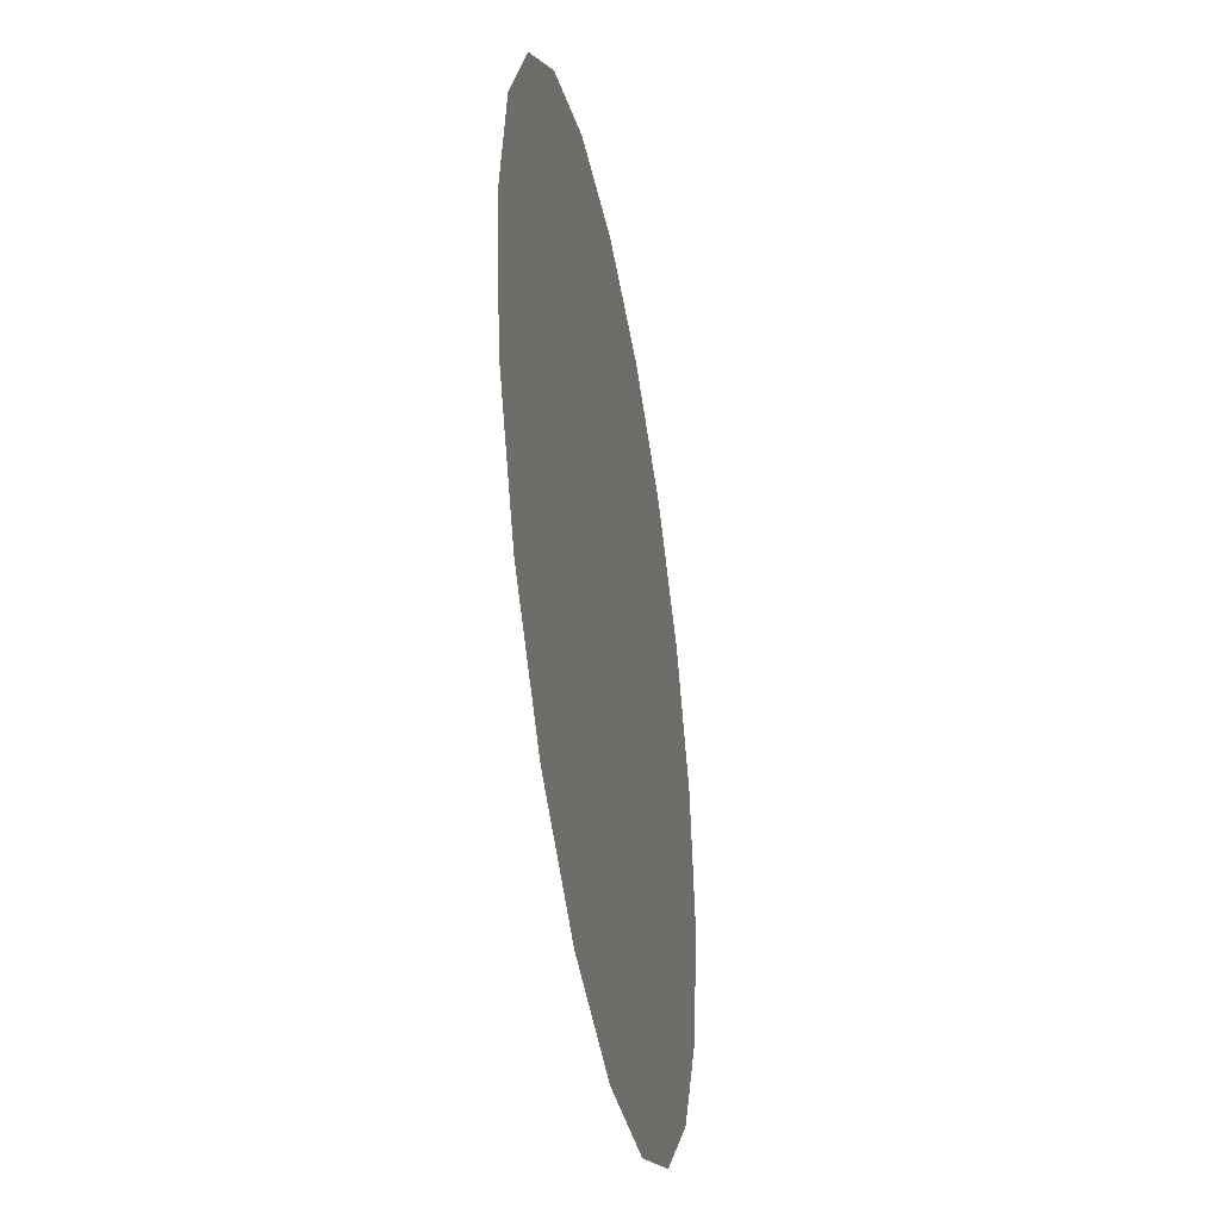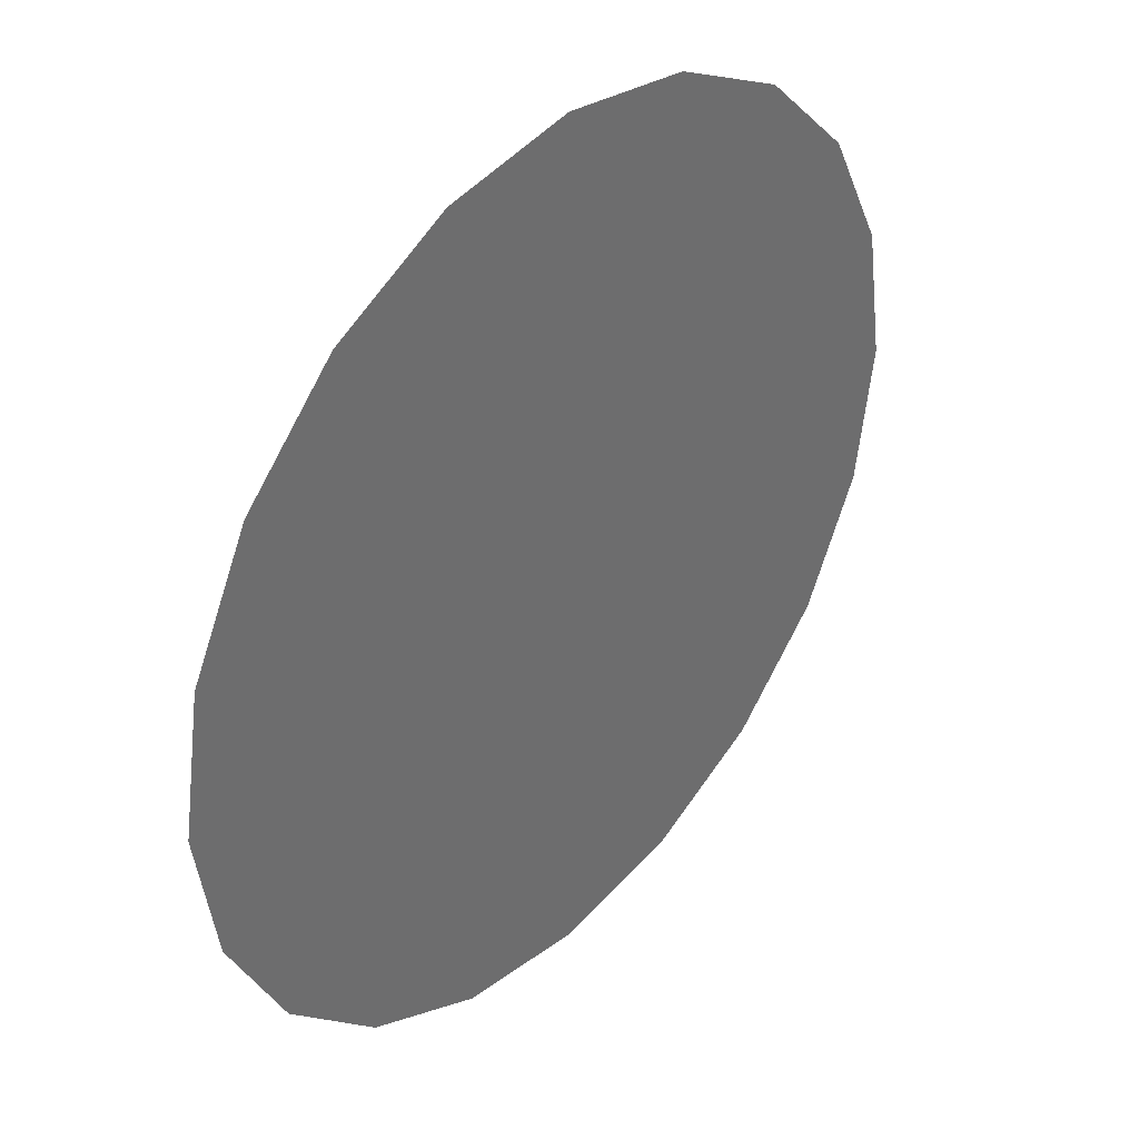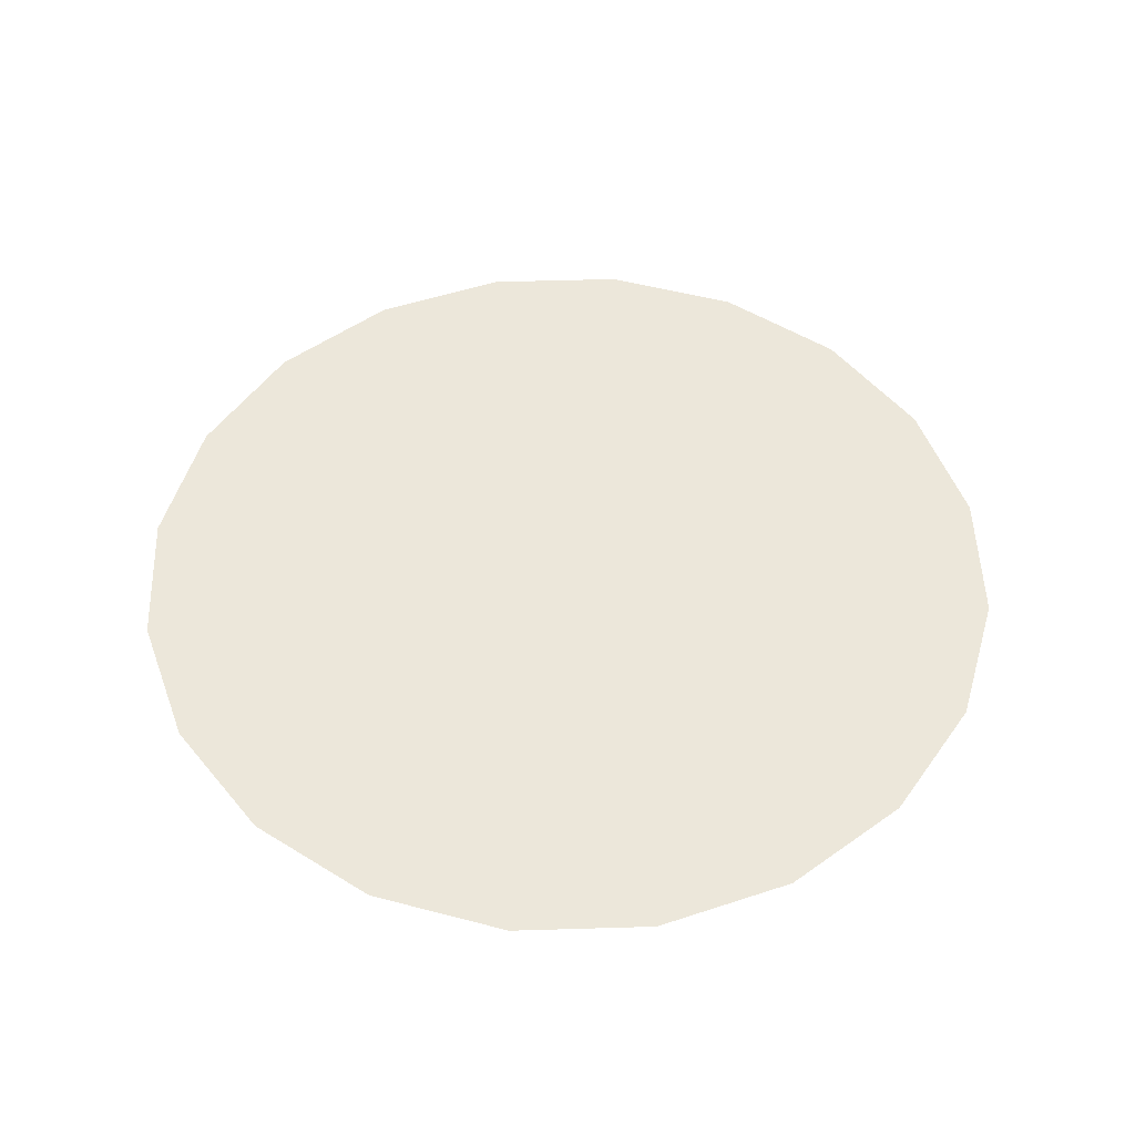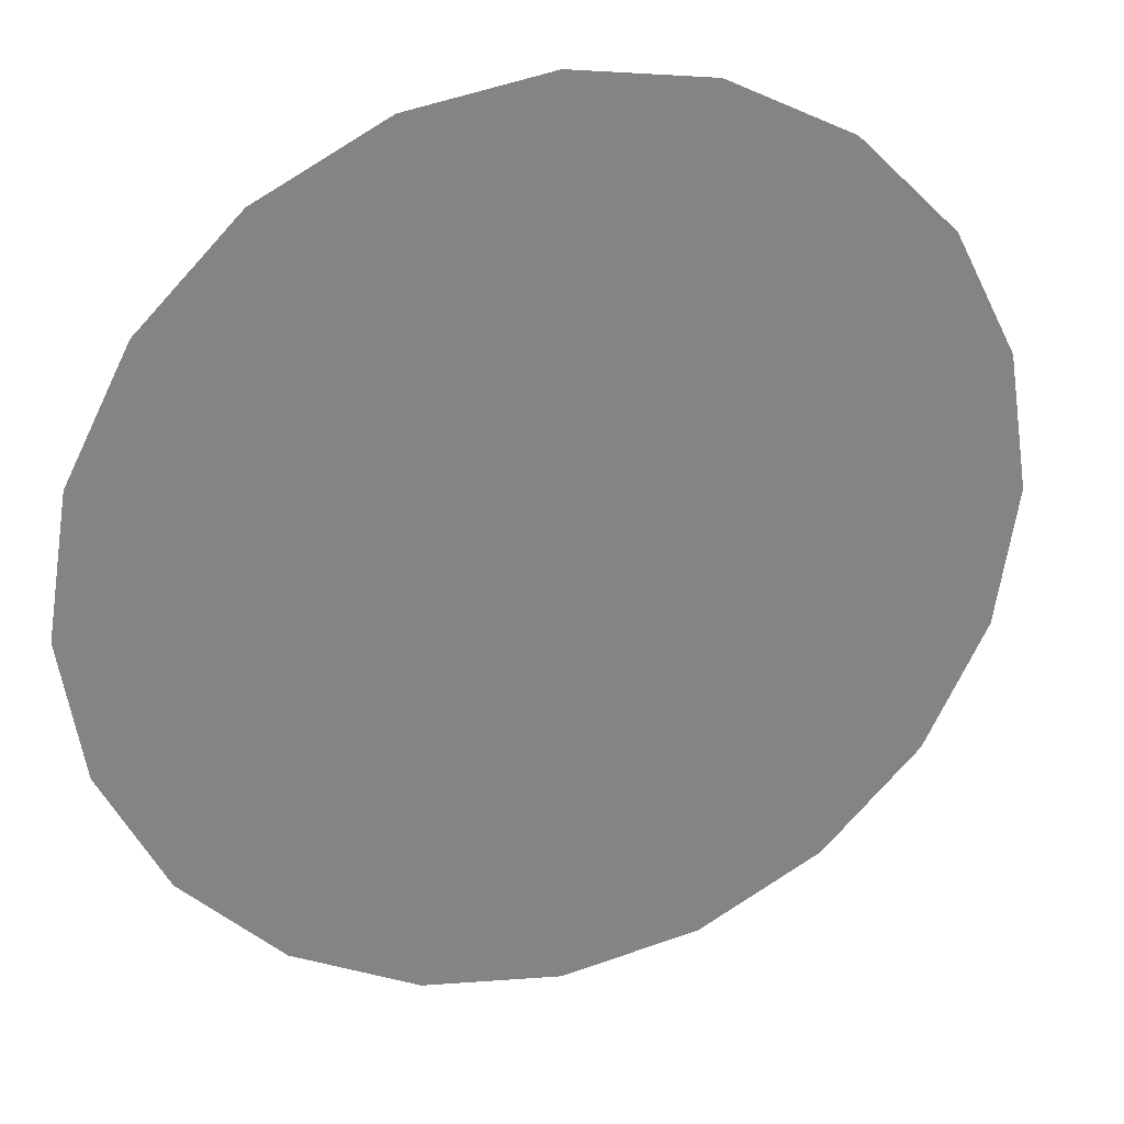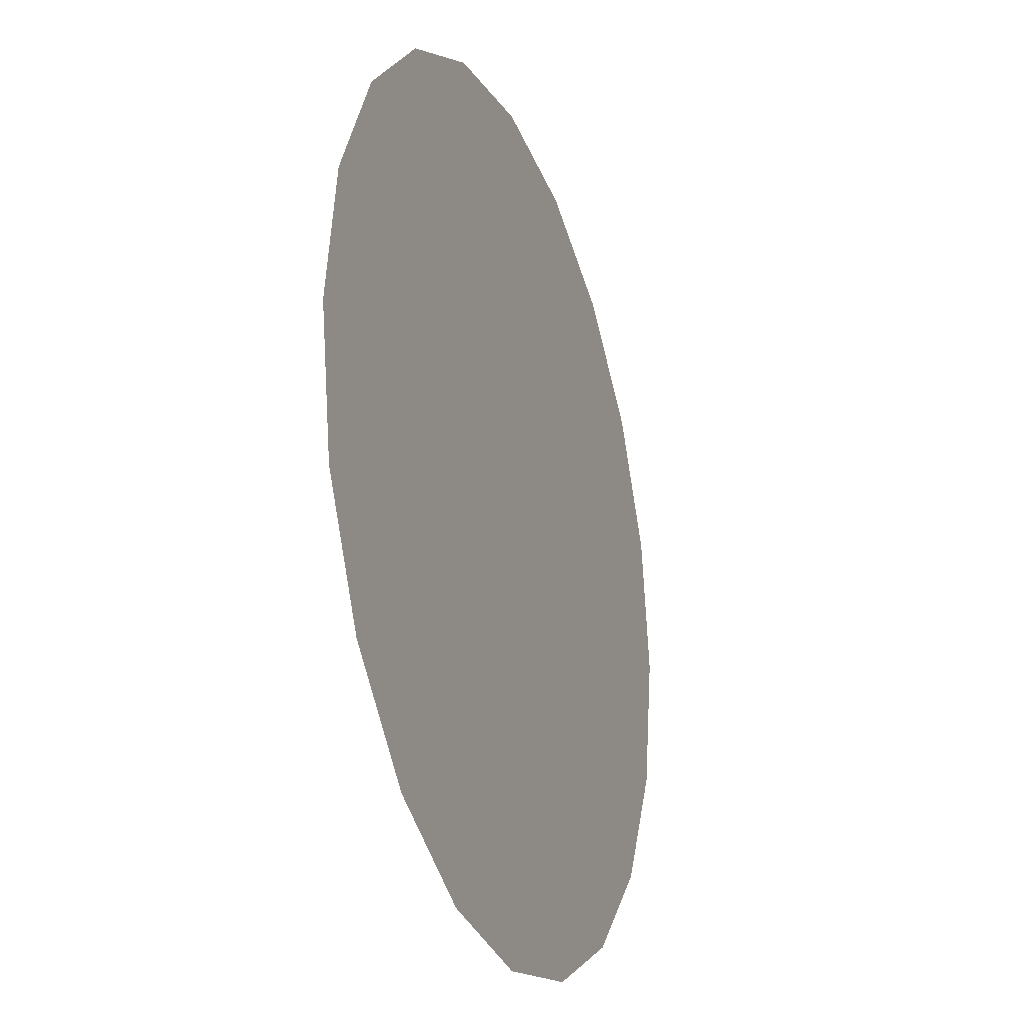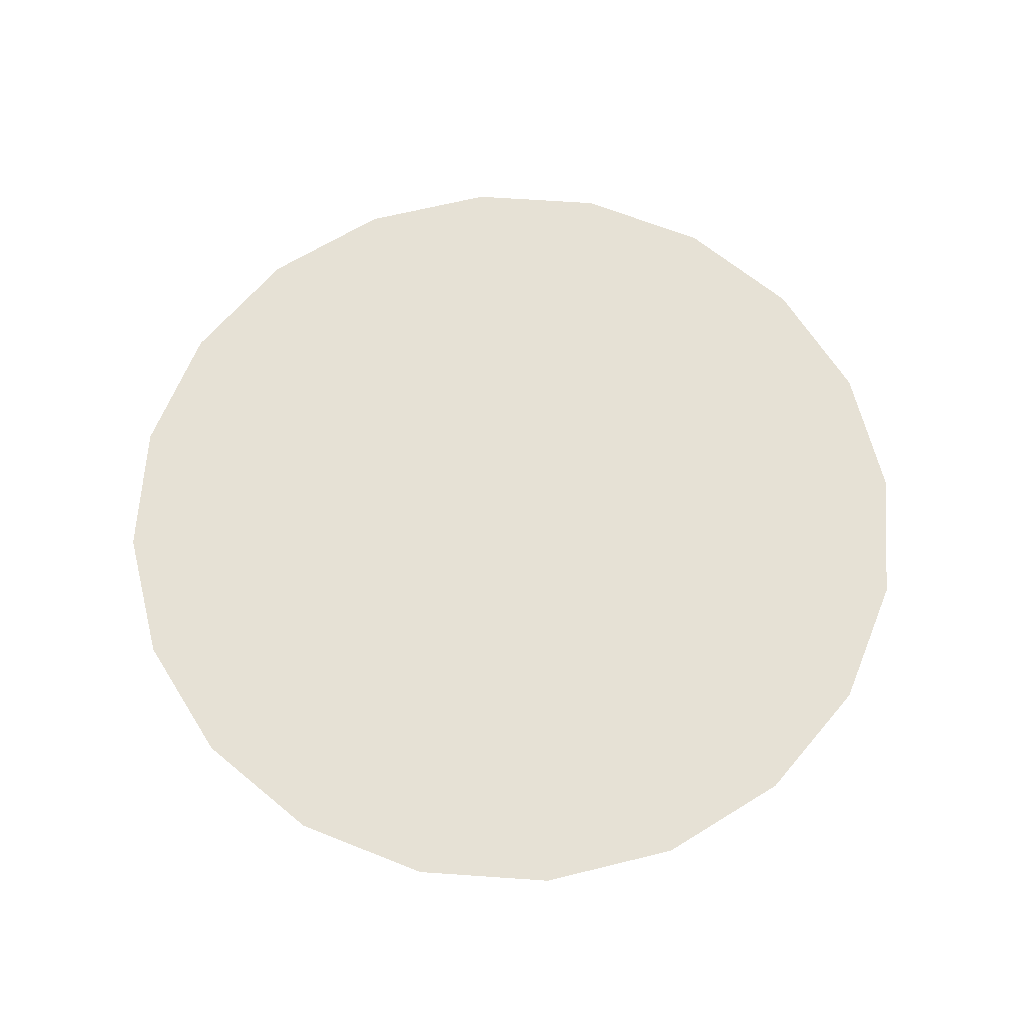
<metadata>
{"format":"obj","ext":"obj","renderer":"f3d","projection":"perspective","resolution":1024,"background":"white","views":[{"elev":-41.1,"azim":100.1,"up":"+Y"},{"elev":38.4,"azim":-49.0,"up":"+Y"},{"elev":50.7,"azim":-28.9,"up":"+Z"},{"elev":28.3,"azim":161.5,"up":"+Y"},{"elev":-24.2,"azim":-70.0,"up":"+Y"},{"elev":64.6,"azim":121.0,"up":"+Z"}]}
</metadata>
<code>
g default
v 0.9511 0.309 -1
v 0.809 0.5878 -1
v 0.5878 0.809 -1
v 0.309 0.9511 -1
v 0 1 -1
v -0.309 0.9511 -1
v -0.5878 0.809 -1
v -0.809 0.5878 -1
v -0.9511 0.309 -1
v -1 0 -1
v -0.9511 -0.309 -1
v -0.809 -0.5878 -1
v -0.5878 -0.809 -1
v -0.309 -0.9511 -1
v -0 -1 -1
v 0.309 -0.9511 -1
v 0.5878 -0.809 -1
v 0.809 -0.5878 -1
v 0.9511 -0.309 -1
v 1 0 -1
v 0.000353 0.000115 -1
v 0.0003 0.000218 -1
v 0.000218 0.0003 -1
v 0.000115 0.000353 -1
v 0 0.000371 -1
v -0.000115 0.000353 -1
v -0.000218 0.0003 -1
v -0.0003 0.000218 -1
v -0.000353 0.000115 -1
v -0.000371 -0 -1
v -0.000353 -0.000115 -1
v -0.0003 -0.000218 -1
v -0.000218 -0.0003 -1
v -0.000115 -0.000353 -1
v 0 -0.000371 -1
v 0.000115 -0.000353 -1
v 0.000218 -0.0003 -1
v 0.0003 -0.000218 -1
v 0.000353 -0.000115 -1
v 0.000371 -0 -1
g pCylinder1
f 1 2 22 21
f 2 3 23 22
f 3 4 24 23
f 4 5 25 24
f 5 6 26 25
f 6 7 27 26
f 7 8 28 27
f 8 9 29 28
f 9 10 30 29
f 10 11 31 30
f 11 12 32 31
f 12 13 33 32
f 13 14 34 33
f 14 15 35 34
f 15 16 36 35
f 16 17 37 36
f 17 18 38 37
f 18 19 39 38
f 19 20 40 39
f 20 1 21 40

</code>
